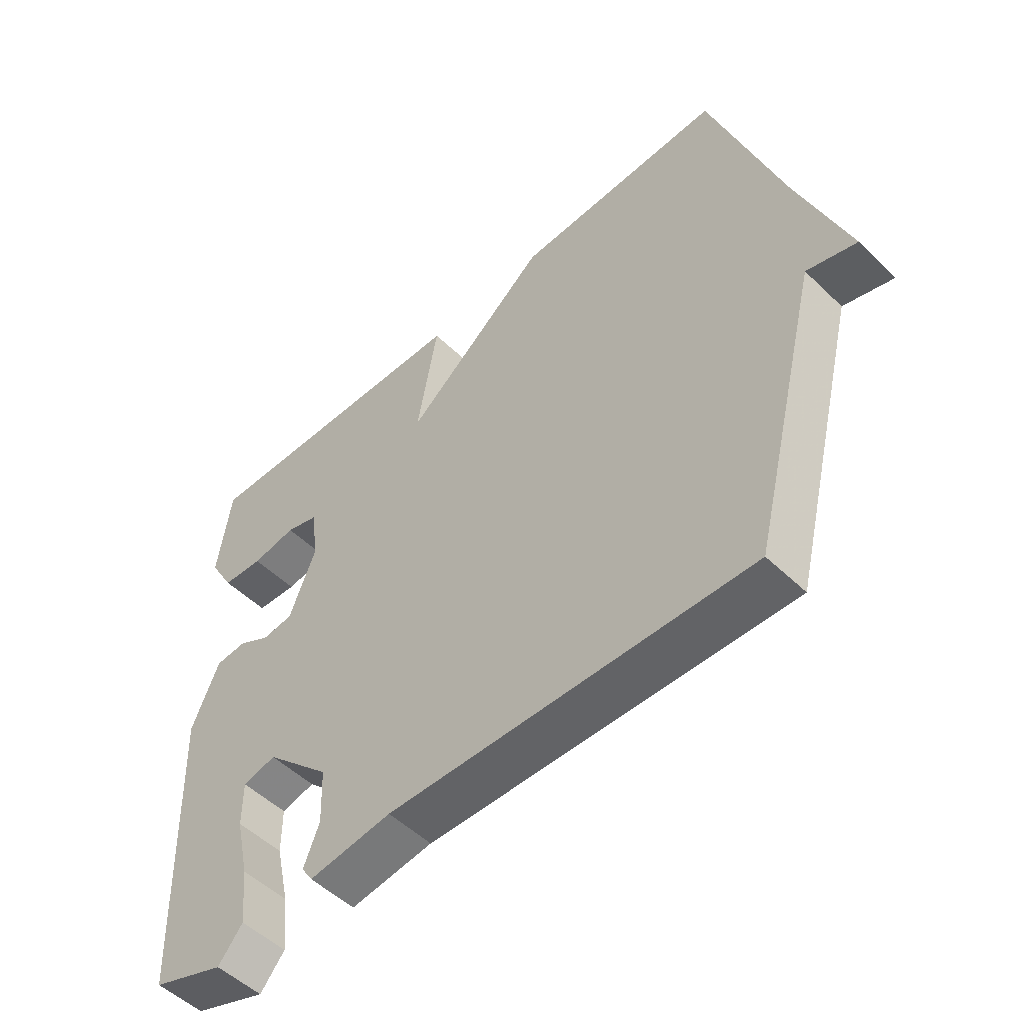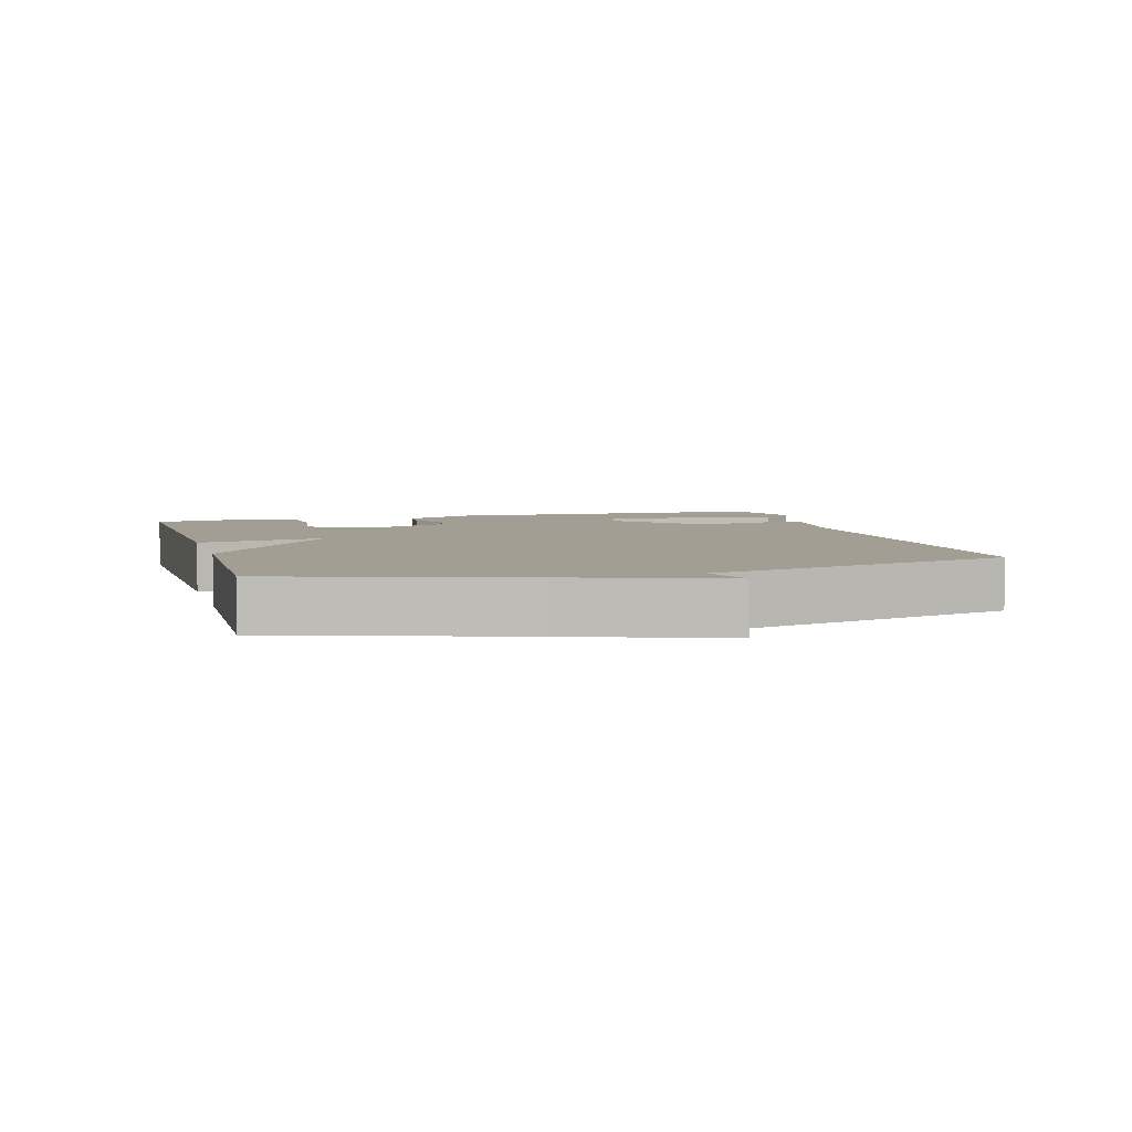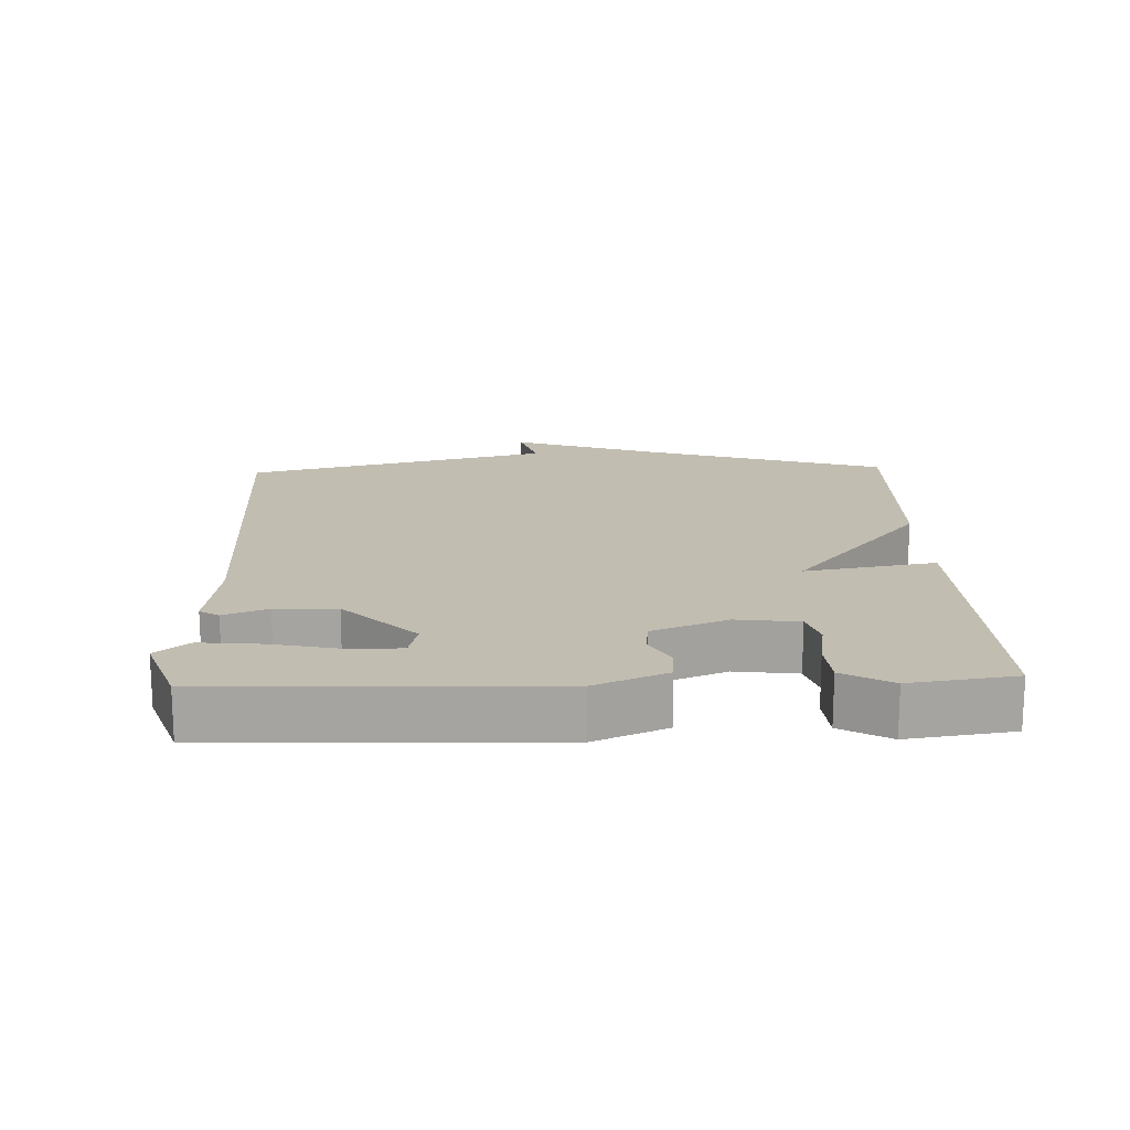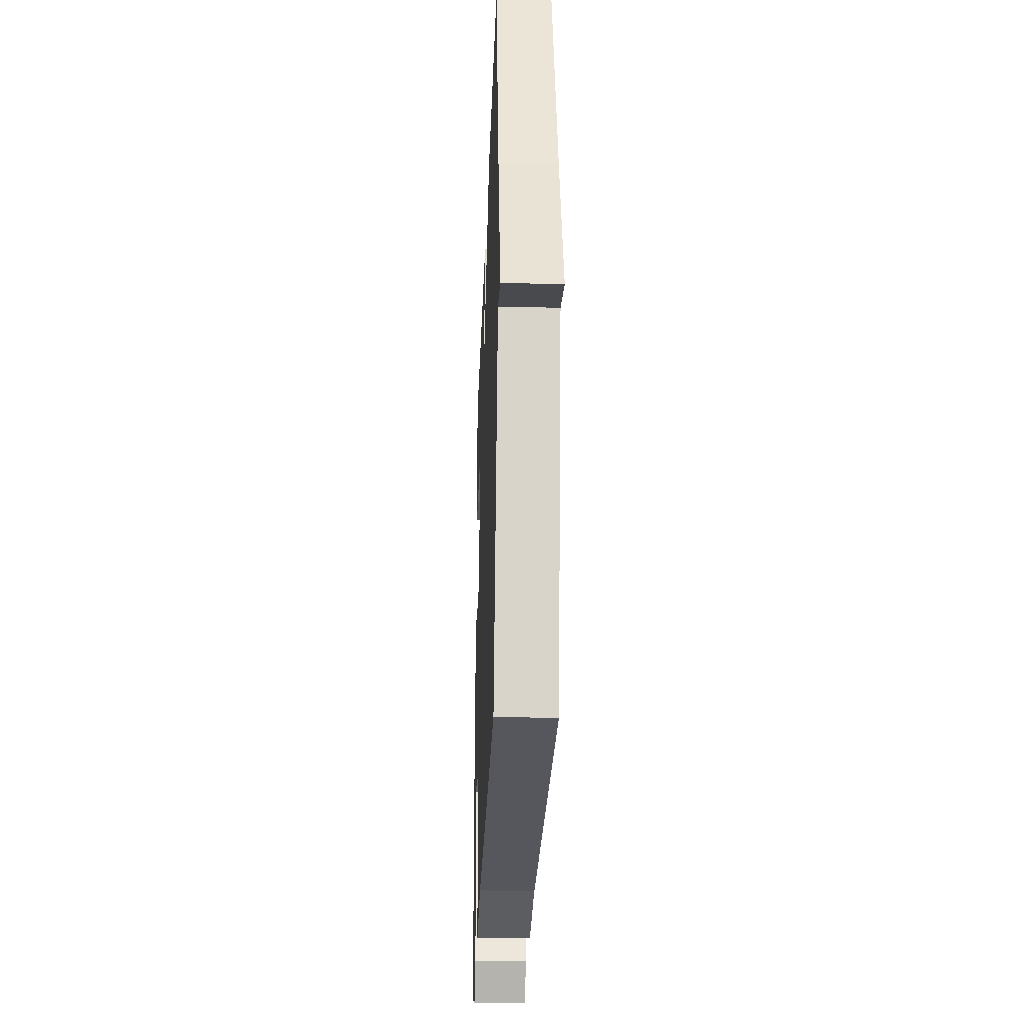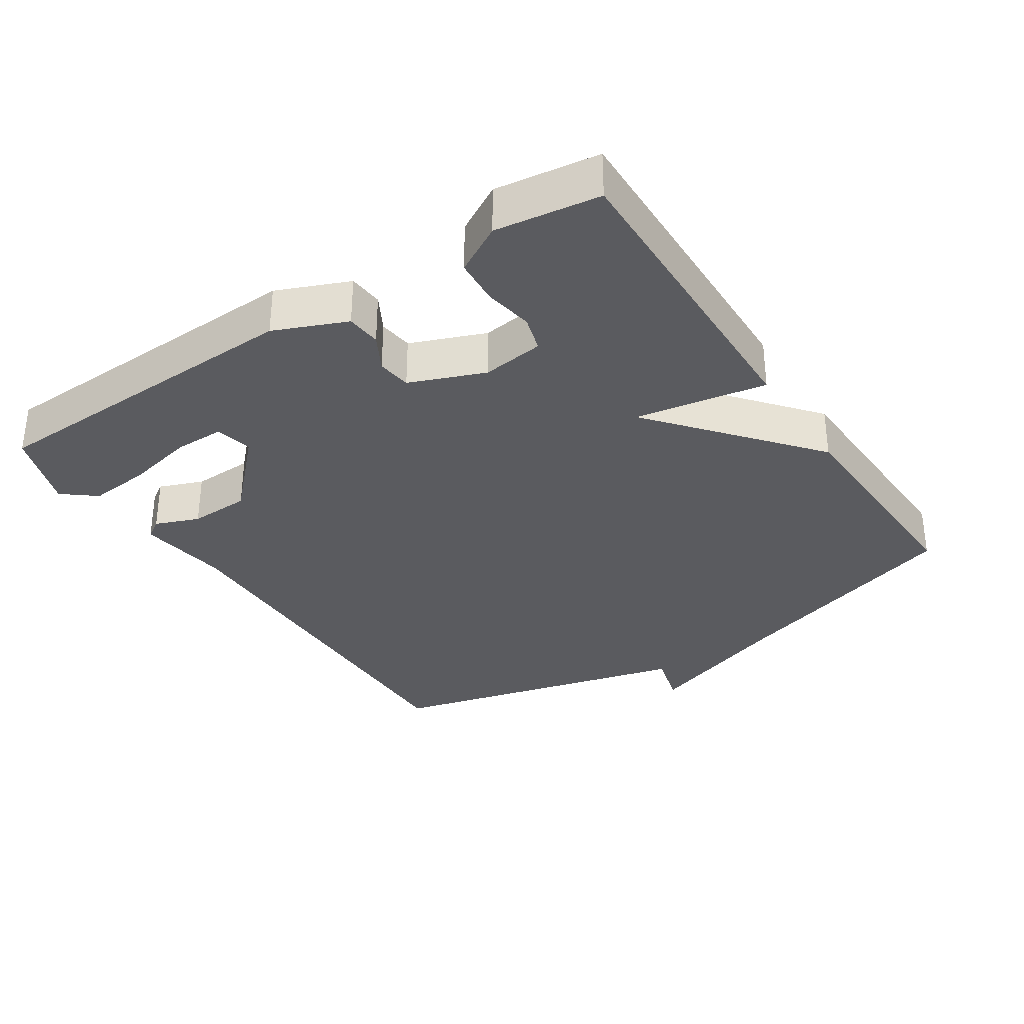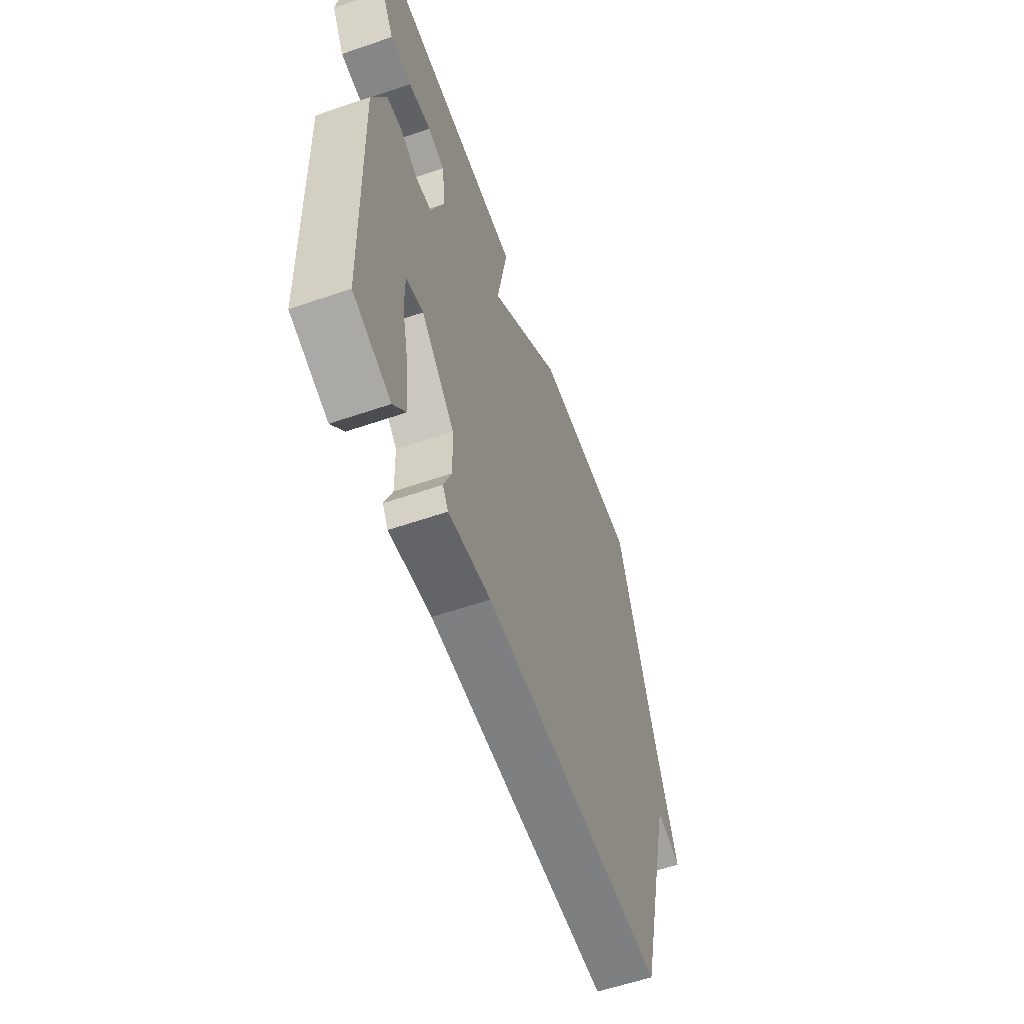
<metadata>
{"format":"obj","ext":"obj","renderer":"f3d","projection":"perspective","resolution":1024,"background":"white","views":[{"elev":-52.0,"azim":44.1,"up":"+Z"},{"elev":5.0,"azim":74.3,"up":"+Y"},{"elev":16.8,"azim":-92.1,"up":"+Y"},{"elev":-28.9,"azim":87.9,"up":"+Z"},{"elev":-32.9,"azim":-56.7,"up":"+Y"},{"elev":-58.3,"azim":-70.4,"up":"+Z"}]}
</metadata>
<code>
v -0.5 0.07 0.5
v -0.038 0.07 0.489
v -0.071 0.07 0.297
v 0.162 0.07 0.489
v 0.5 0.07 0.5
v 0.613 0.07 0.15
v 0.693 0.07 -0.073
v 0.613 0.07 -0.05
v 0.5 0.07 -0.5
v -0.084 0.07 -0.485
v -0.218 0.07 -0.503
v -0.236 0.07 -0.475
v -0.211 0.07 -0.411
v -0.214 0.07 -0.322
v -0.32 0.07 -0.218
v -0.374 0.07 -0.231
v -0.374 0.07 -0.304
v -0.352 0.07 -0.403
v -0.343 0.07 -0.494
v -0.382 0.07 -0.542
v -0.5 0.07 -0.5
v -0.517 0.07 -0.018
v -0.473 0.07 0.087
v -0.422 0.07 0.091
v -0.37 0.07 0.062
v -0.32 0.07 0.068
v -0.277 0.07 0.177
v -0.289 0.07 0.268
v -0.342 0.07 0.284
v -0.414 0.07 0.272
v -0.481 0.07 0.277
v -0.521 0.07 0.348
v -0.5 0 0.5
v -0.038 0 0.489
v -0.071 0 0.297
v 0.162 0 0.489
v 0.5 0 0.5
v 0.613 0 0.15
v 0.693 0 -0.073
v 0.613 0 -0.05
v 0.5 0 -0.5
v -0.084 0 -0.485
v -0.218 0 -0.503
v -0.236 0 -0.475
v -0.211 0 -0.411
v -0.214 0 -0.322
v -0.32 0 -0.218
v -0.374 0 -0.231
v -0.374 0 -0.304
v -0.352 0 -0.403
v -0.343 0 -0.494
v -0.382 0 -0.542
v -0.5 0 -0.5
v -0.517 0 -0.018
v -0.473 0 0.087
v -0.422 0 0.091
v -0.37 0 0.062
v -0.32 0 0.068
v -0.277 0 0.177
v -0.289 0 0.268
v -0.342 0 0.284
v -0.414 0 0.272
v -0.481 0 0.277
v -0.521 0 0.348
f 32 1 2
f 31 32 2
f 30 31 2
f 29 30 2
f 28 29 2 3
f 27 28 3
f 26 27 3
f 23 24 25
f 22 23 25
f 21 22 25
f 20 21 25
f 17 18 19 20
f 16 17 20
f 16 20 25
f 15 16 25 26
f 10 11 12 13
f 10 13 14
f 9 10 14
f 8 9 14
f 6 7 8
f 14 15 26
f 8 14 26
f 6 8 26
f 5 6 26
f 4 5 26
f 3 4 26
f 34 33 64
f 34 64 63
f 34 63 62
f 34 62 61
f 35 34 61 60
f 35 60 59
f 35 59 58
f 57 56 55
f 57 55 54
f 57 54 53
f 57 53 52
f 52 51 50 49
f 52 49 48
f 57 52 48
f 58 57 48 47
f 45 44 43 42
f 46 45 42
f 46 42 41
f 46 41 40
f 40 39 38
f 58 47 46
f 58 46 40
f 58 40 38
f 58 38 37
f 58 37 36
f 58 36 35
f 1 33 34 2
f 2 34 35 3
f 3 35 36 4
f 4 36 37 5
f 5 37 38 6
f 6 38 39 7
f 7 39 40 8
f 8 40 41 9
f 9 41 42 10
f 10 42 43 11
f 11 43 44 12
f 12 44 45 13
f 13 45 46 14
f 14 46 47 15
f 15 47 48 16
f 16 48 49 17
f 17 49 50 18
f 18 50 51 19
f 19 51 52 20
f 20 52 53 21
f 21 53 54 22
f 22 54 55 23
f 23 55 56 24
f 24 56 57 25
f 25 57 58 26
f 26 58 59 27
f 27 59 60 28
f 28 60 61 29
f 29 61 62 30
f 30 62 63 31
f 31 63 64 32
f 32 64 33 1

</code>
